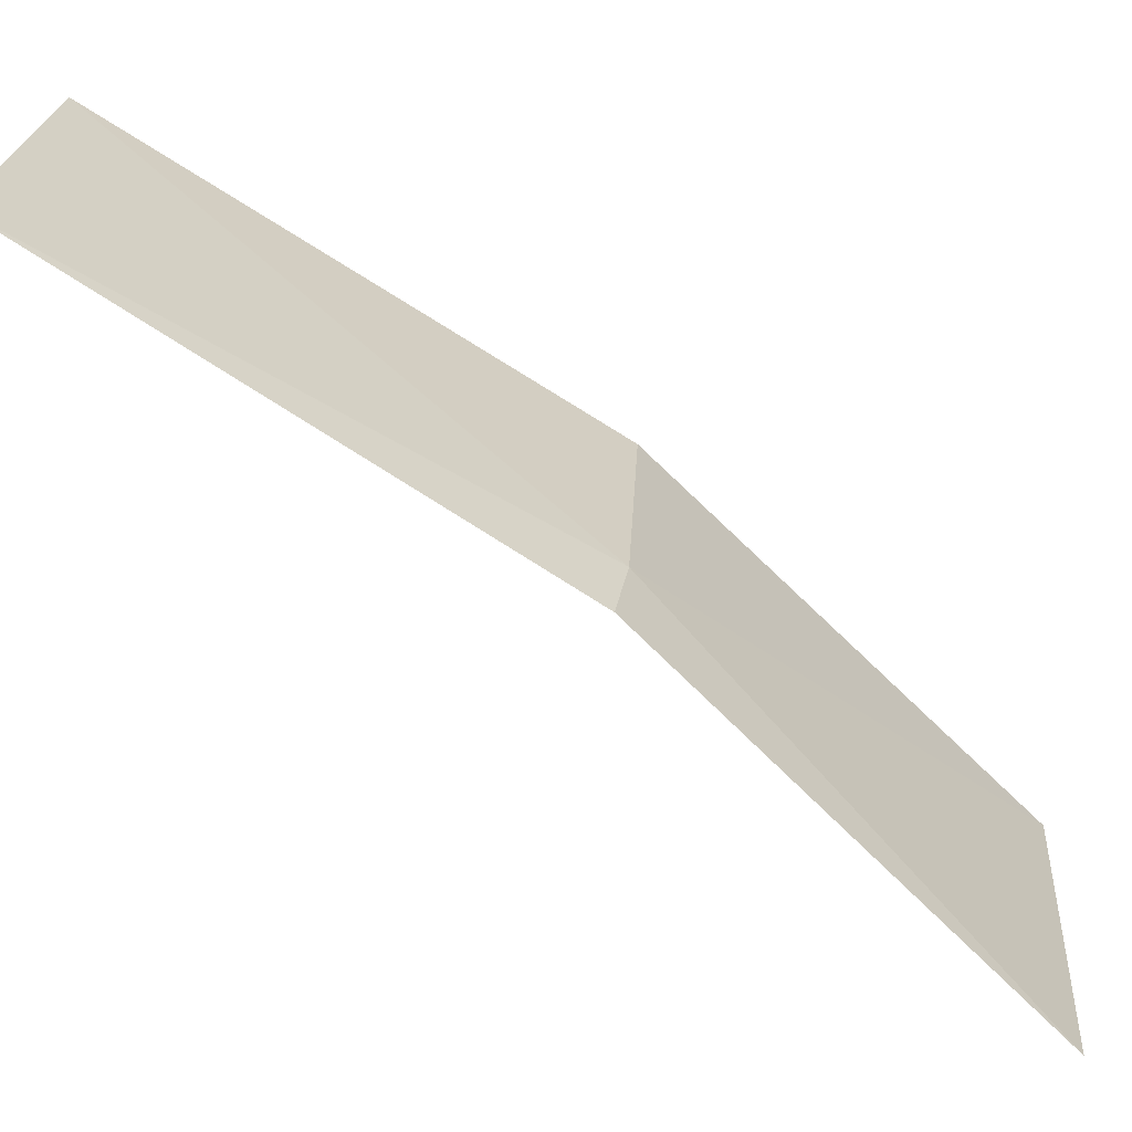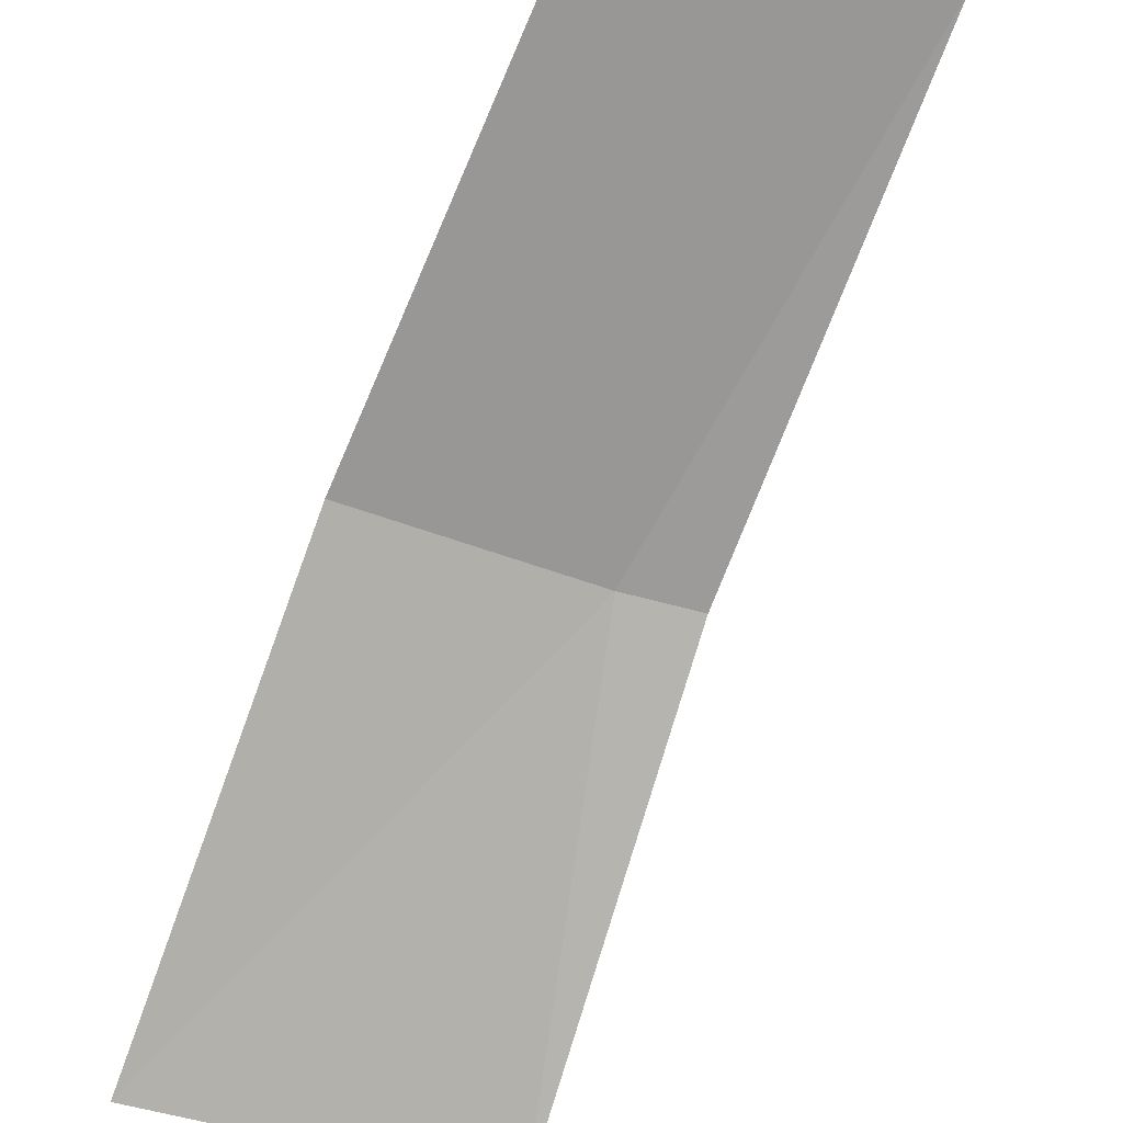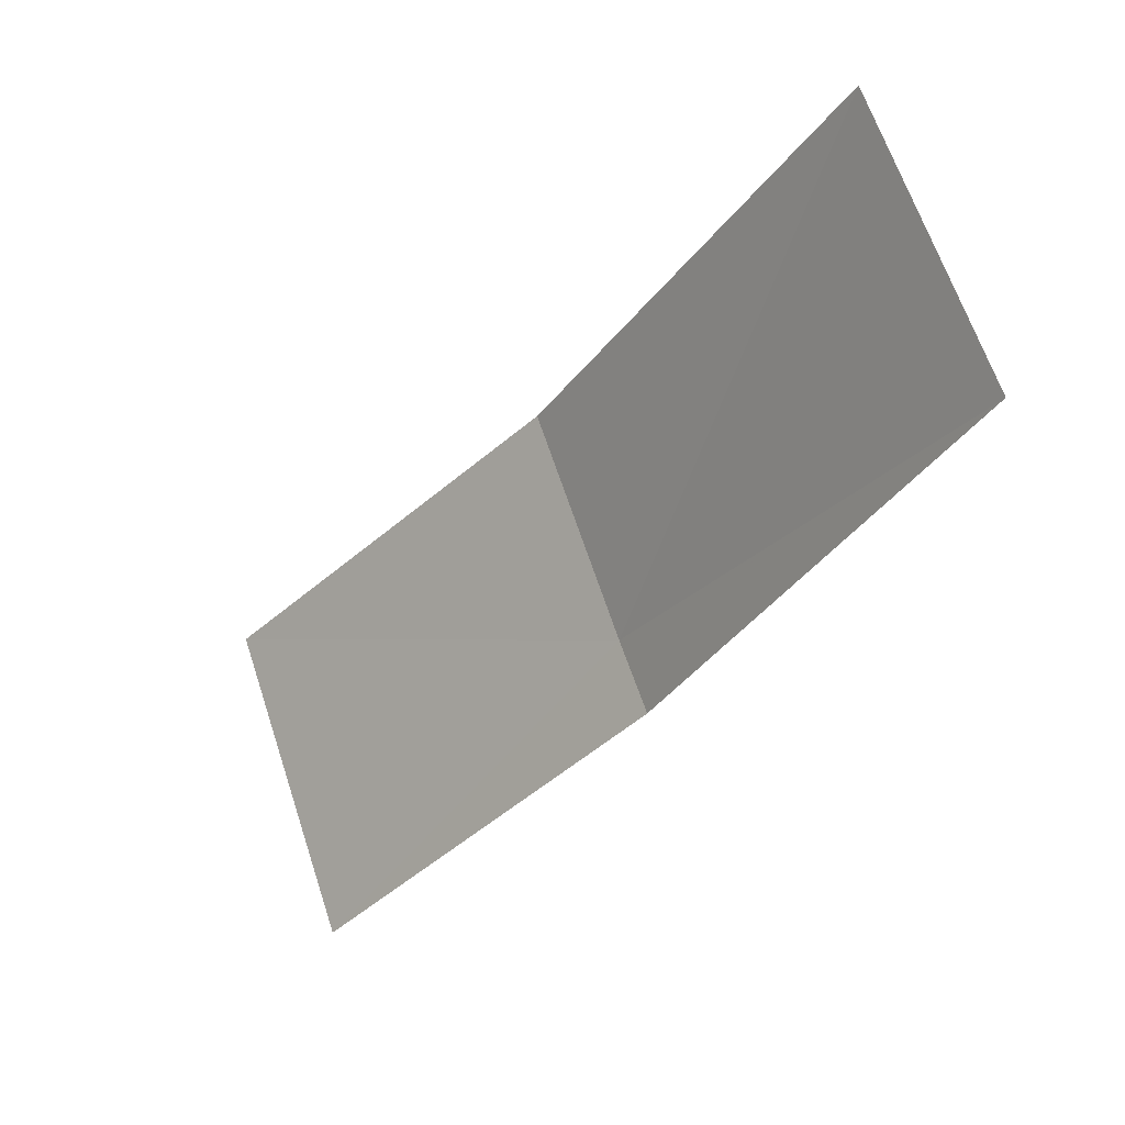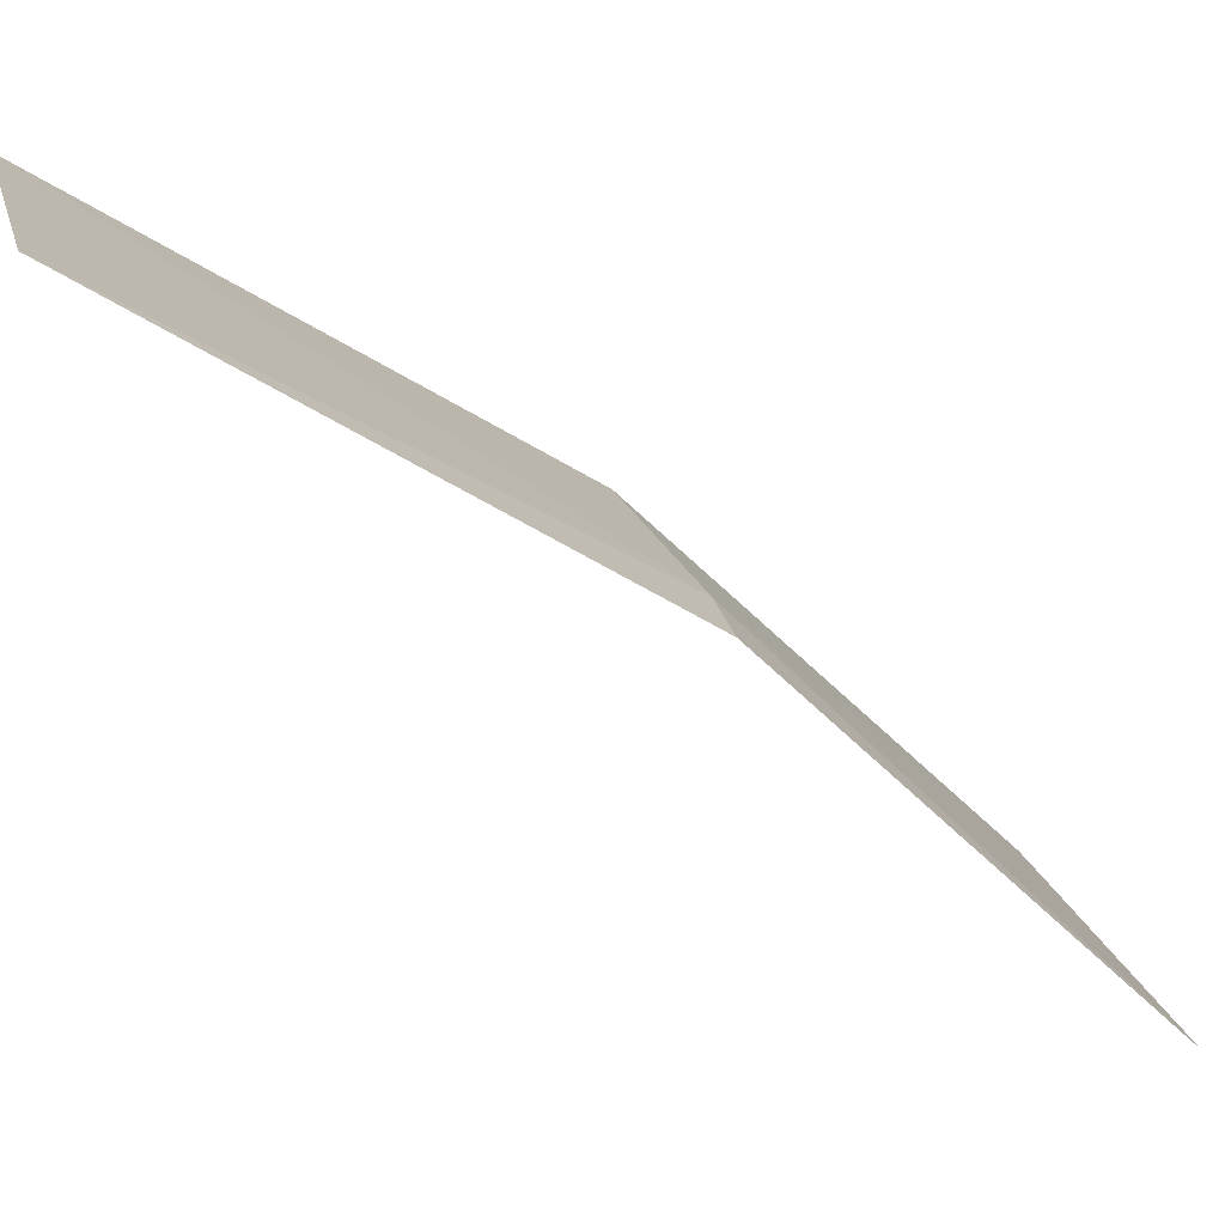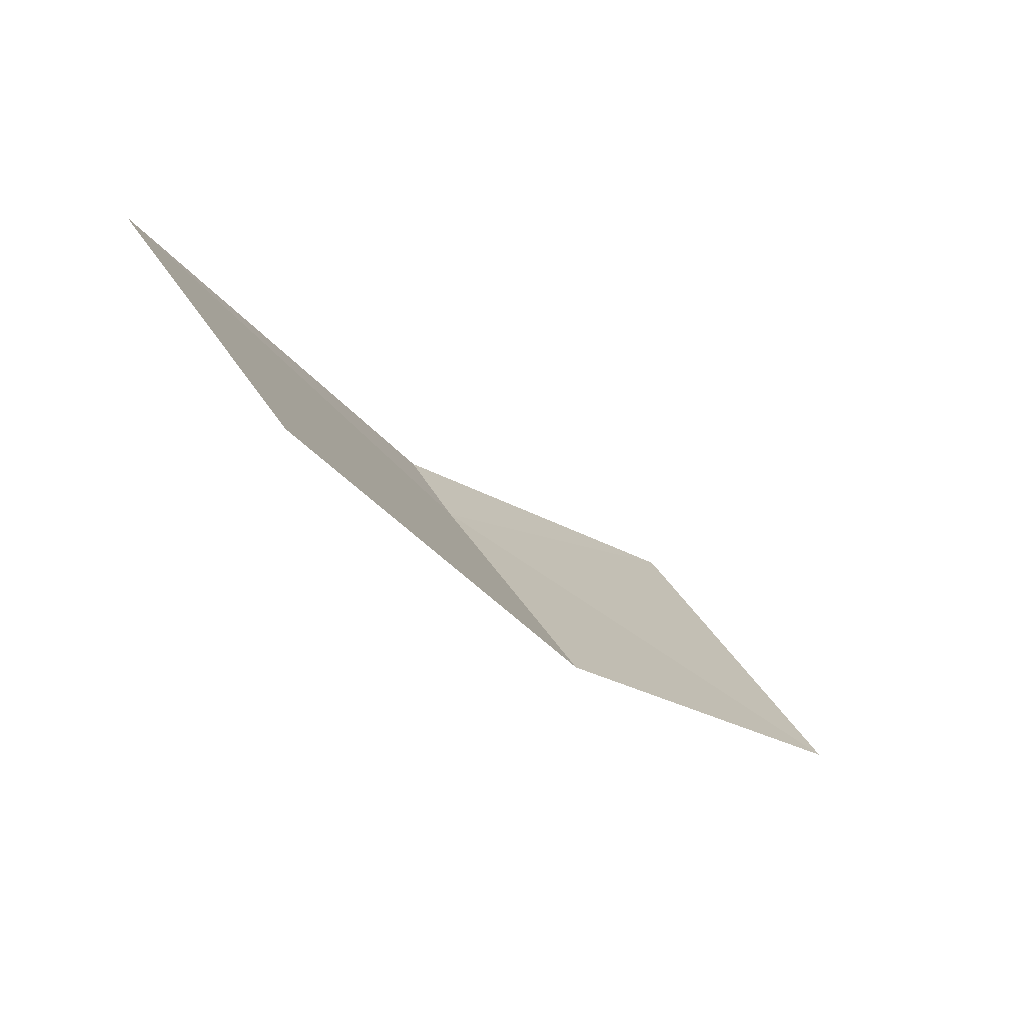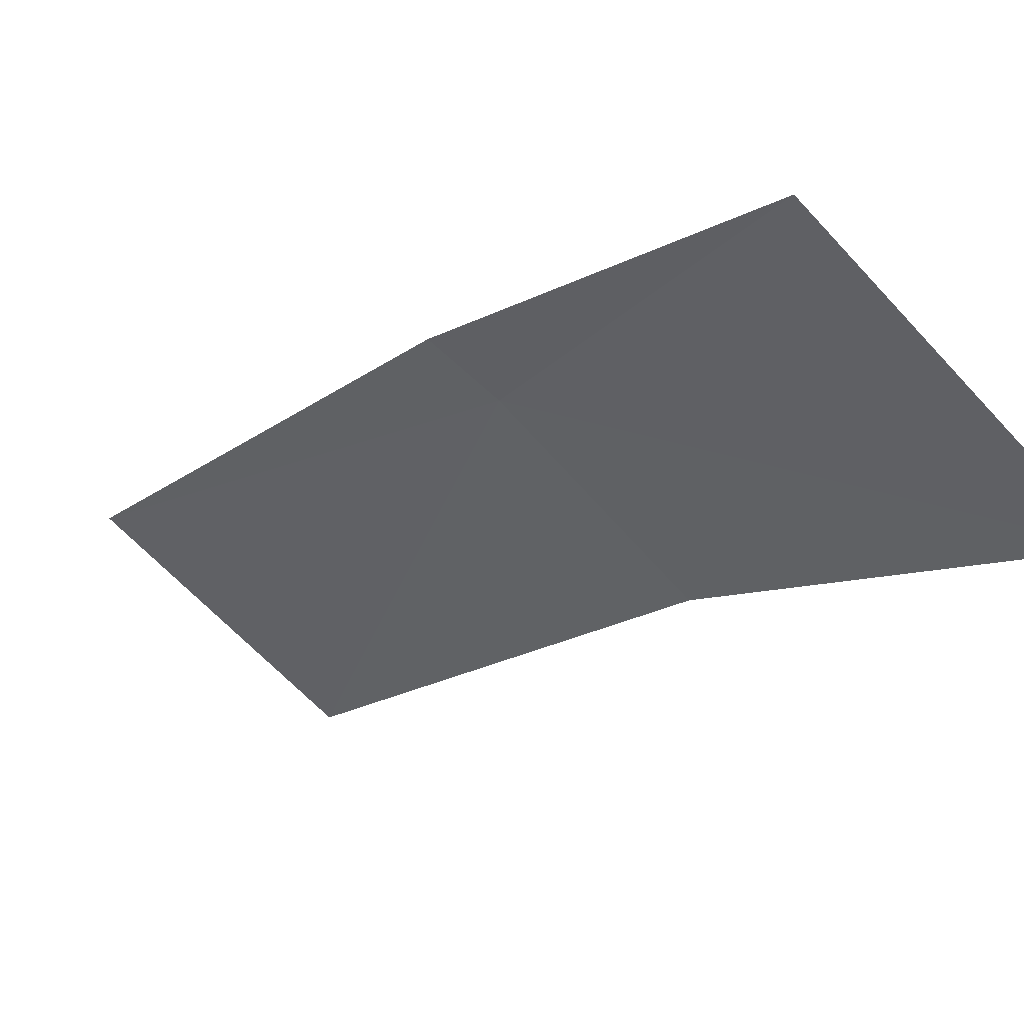
<metadata>
{"format":"obj","ext":"obj","renderer":"f3d","projection":"perspective","resolution":1024,"background":"white","views":[{"elev":23.5,"azim":-88.4,"up":"+Z"},{"elev":-38.7,"azim":151.7,"up":"+Z"},{"elev":68.4,"azim":-108.4,"up":"+Y"},{"elev":20.0,"azim":-106.9,"up":"+Z"},{"elev":43.7,"azim":58.9,"up":"+Y"},{"elev":-64.1,"azim":-50.1,"up":"+Z"}]}
</metadata>
<code>
v -0.4493 -6.4 34.97
v -0.00101 -6.409 34.97
v -2.517e-05 -5.614 35.48
v -0.5503 -5.587 35.48
v -0.5928 -6.383 34.97
v -0.6326 -7.012 34.35
v 7.623e-06 -7.04 34.35
f 1 4 3
f 1 3 2
f 1 5 4
f 1 7 6
f 1 2 7
f 1 6 5

</code>
